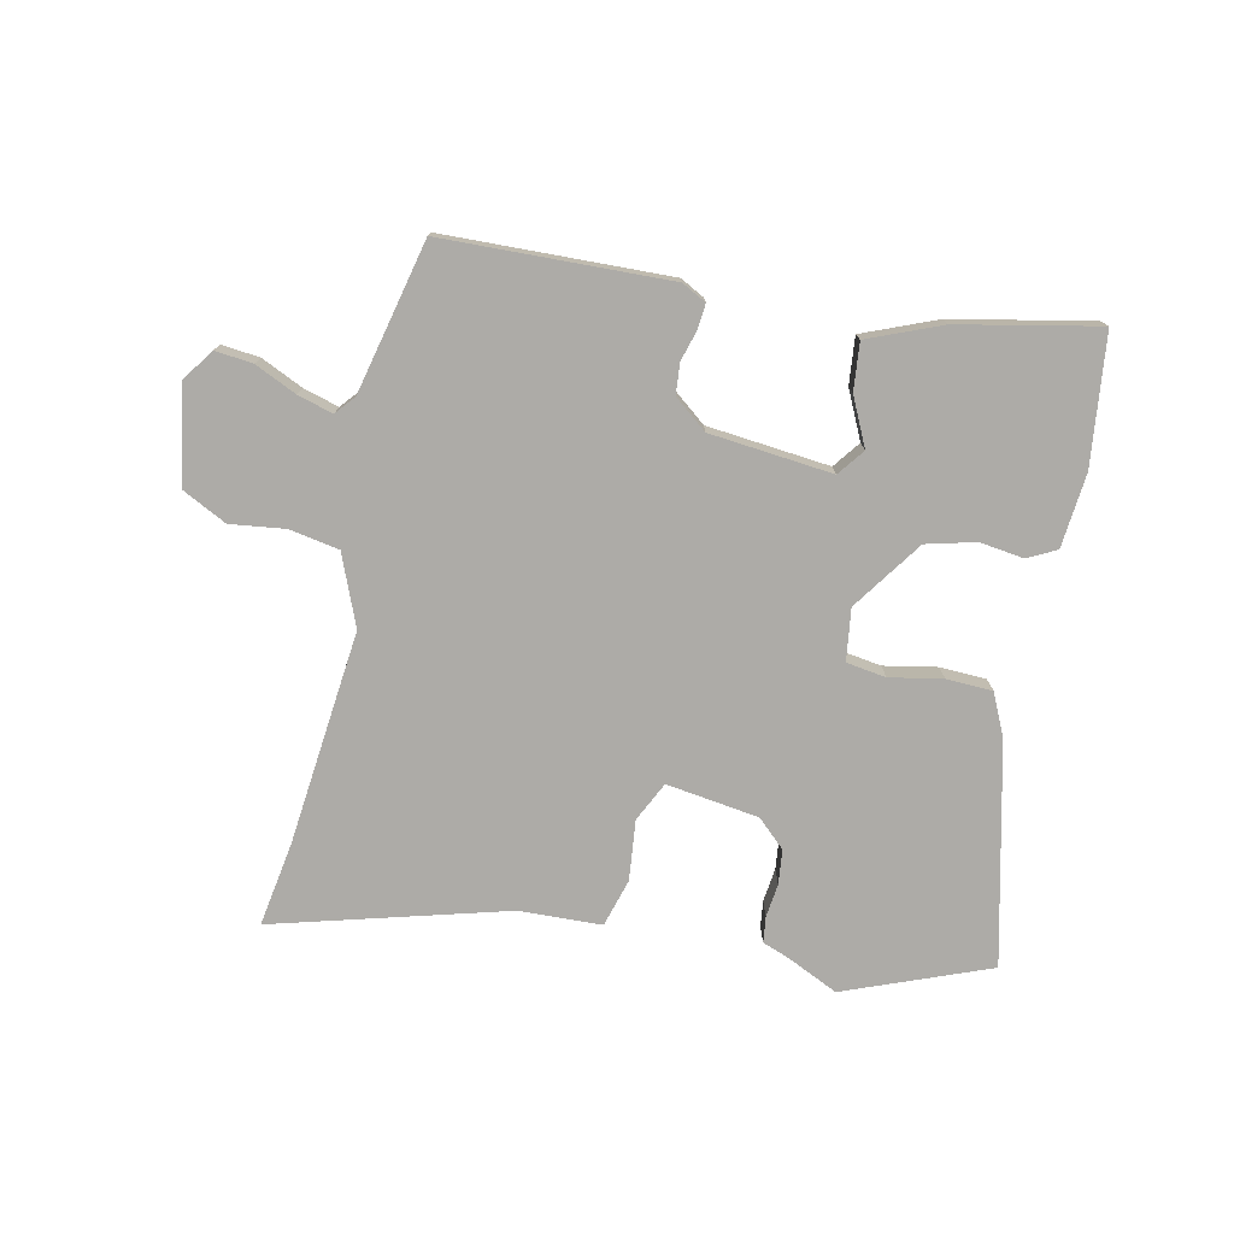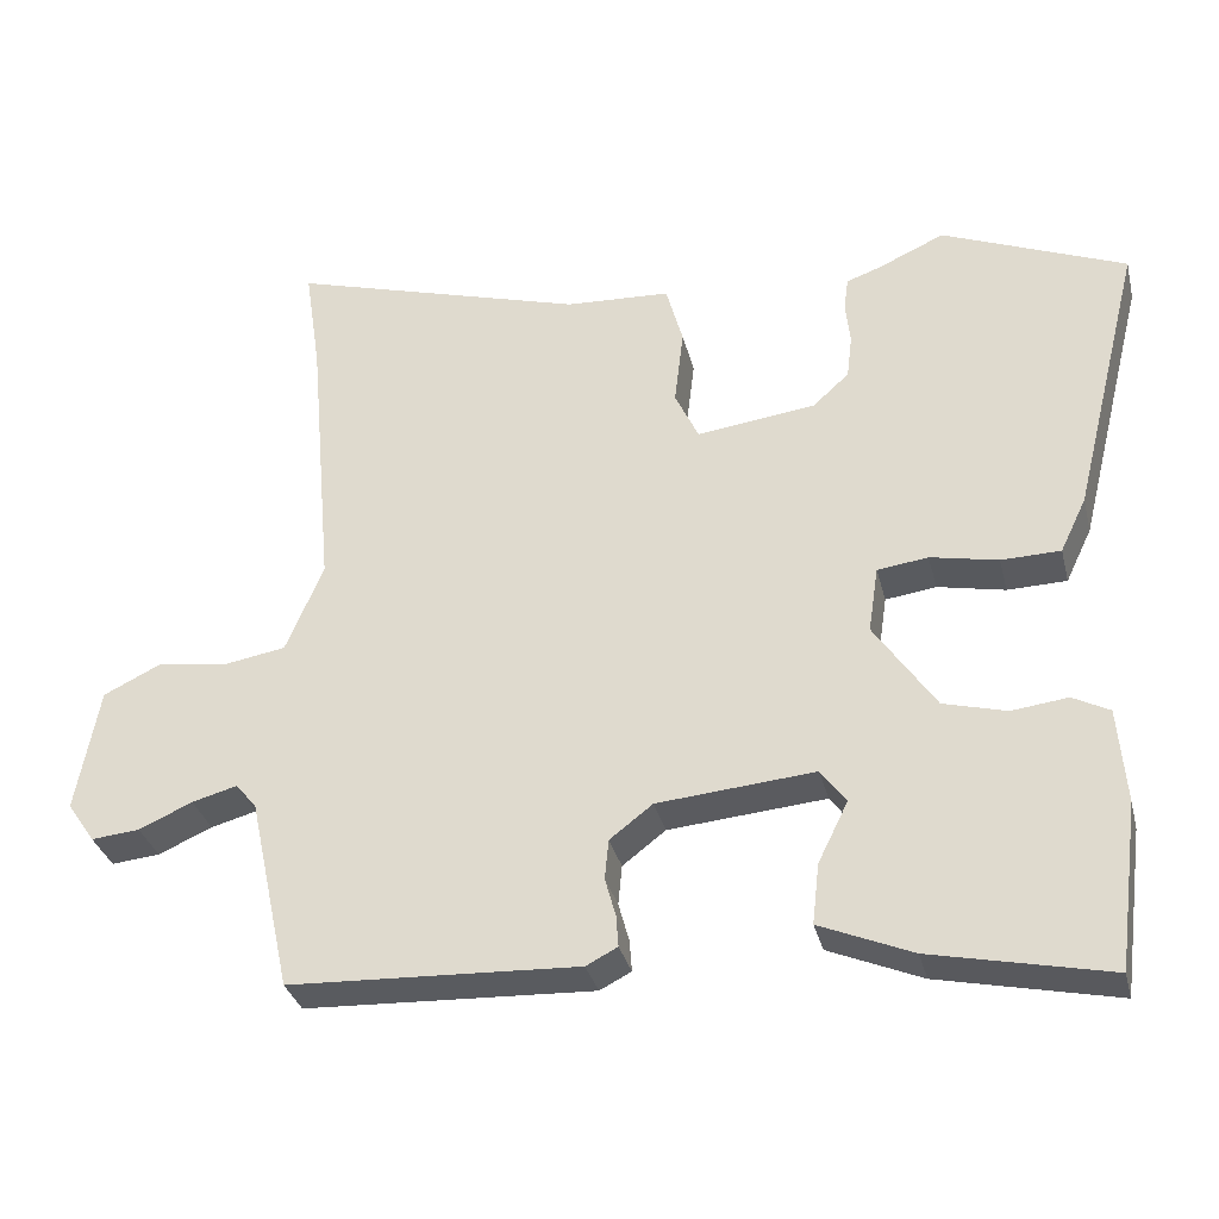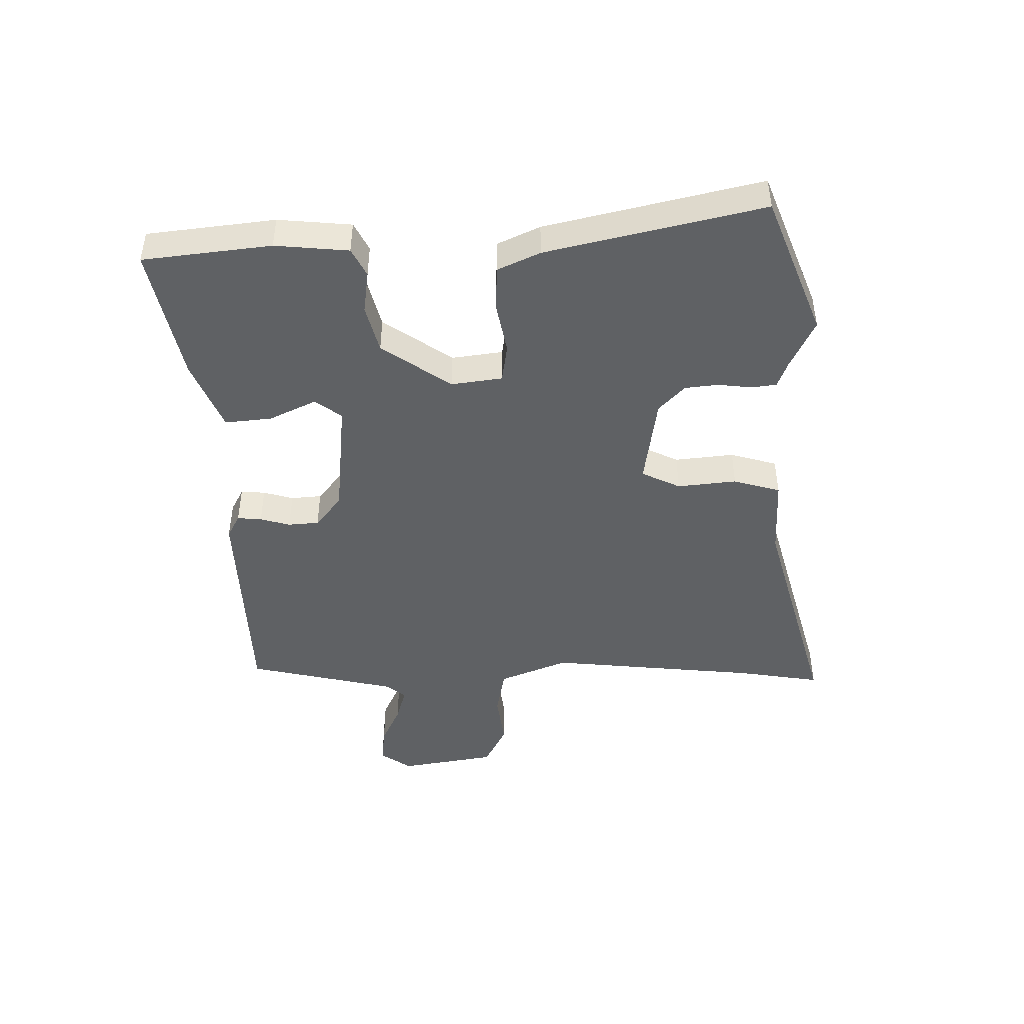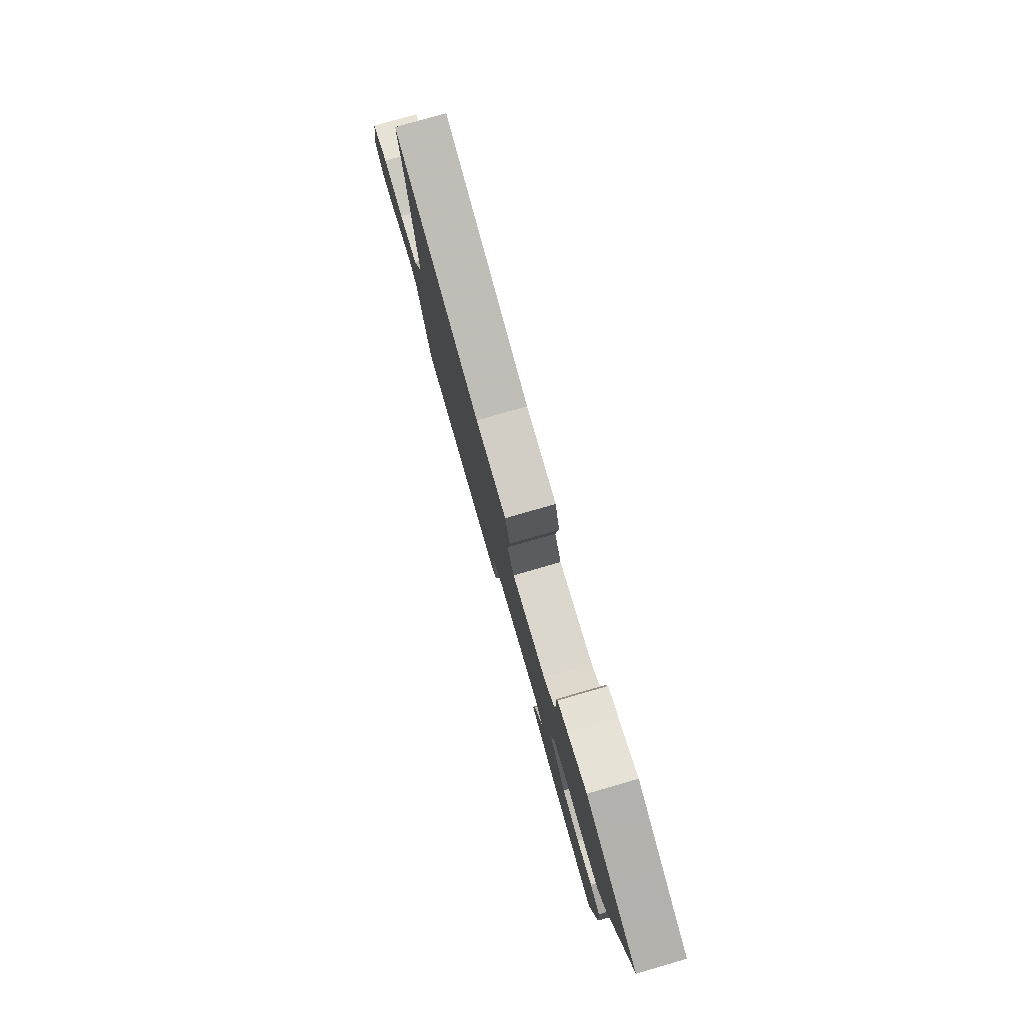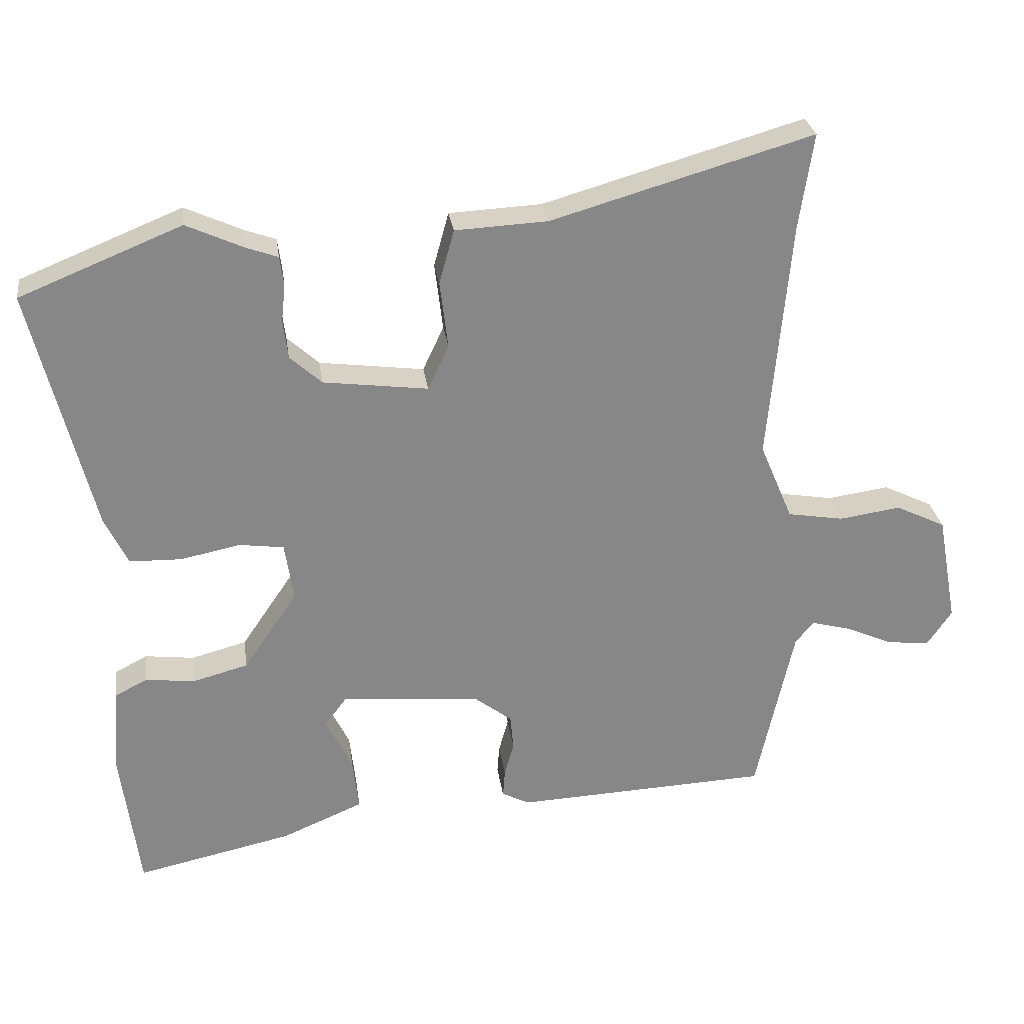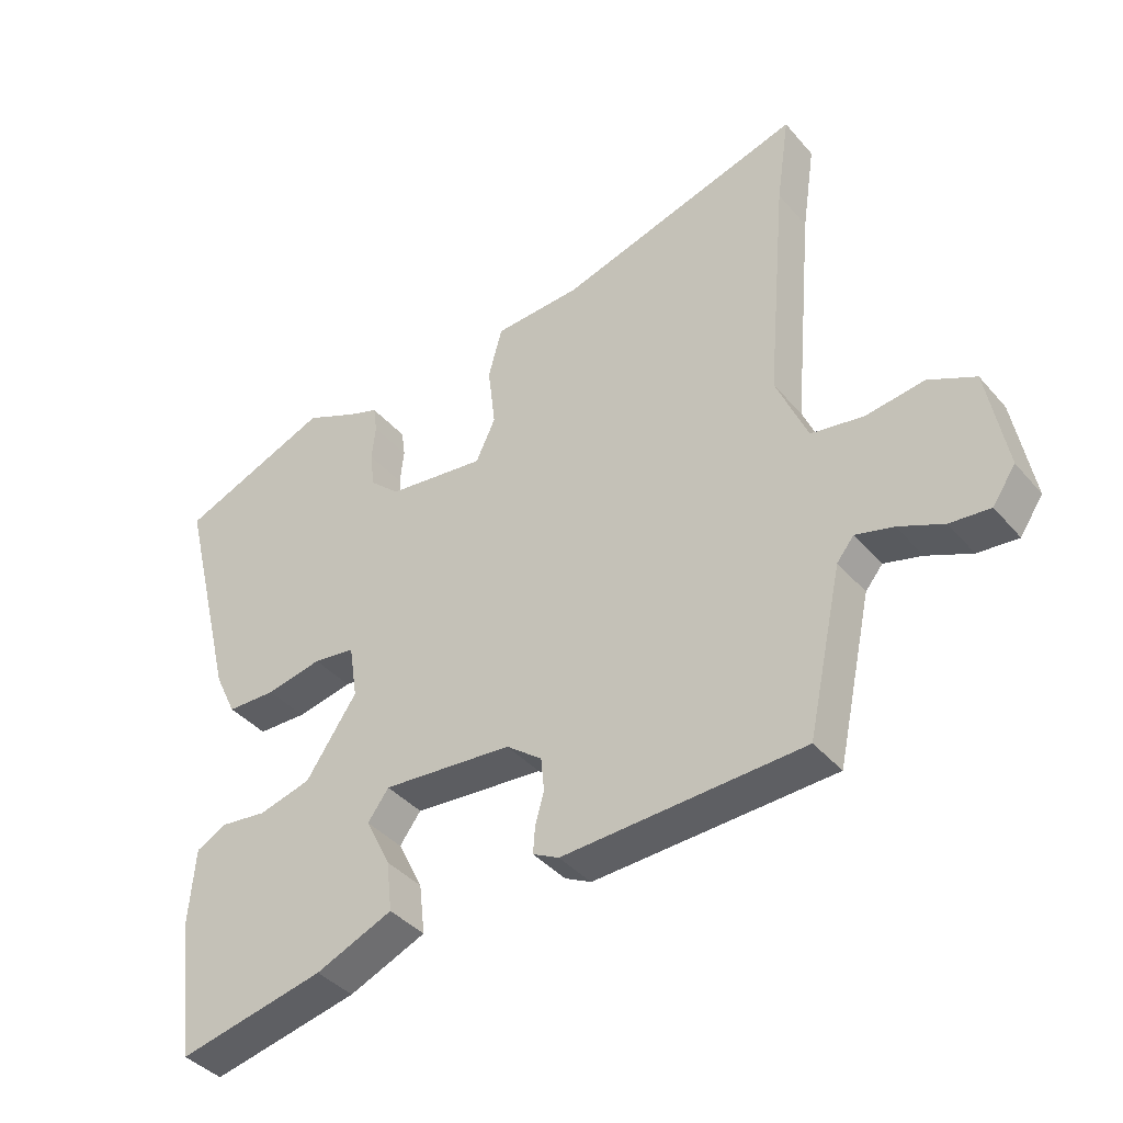
<metadata>
{"format":"obj","ext":"obj","renderer":"f3d","projection":"perspective","resolution":1024,"background":"white","views":[{"elev":-76.4,"azim":167.1,"up":"+Y"},{"elev":-32.7,"azim":-166.4,"up":"+Z"},{"elev":-45.5,"azim":-89.9,"up":"+Y"},{"elev":79.8,"azim":-106.1,"up":"+Z"},{"elev":28.0,"azim":-7.8,"up":"+Z"},{"elev":-39.8,"azim":36.2,"up":"+Z"}]}
</metadata>
<code>
v 0.485 0.07 -0.464
v 0.108 0.07 -0.481
v 0.067 0.07 -0.46
v 0.07 0.07 -0.419
v 0.084 0.07 -0.368
v 0.079 0.07 -0.316
v 0.023 0.07 -0.273
v -0.182 0.07 -0.255
v -0.215 0.07 -0.3
v -0.176 0.07 -0.379
v -0.167 0.07 -0.458
v -0.288 0.07 -0.509
v -0.519 0.07 -0.559
v -0.547 0.07 -0.343
v -0.537 0.07 -0.219
v -0.489 0.07 -0.194
v -0.416 0.07 -0.203
v -0.334 0.07 -0.181
v -0.254 0.07 -0.063
v -0.267 0.07 0.023
v -0.333 0.07 0.032
v -0.421 0.07 0.014
v -0.498 0.07 0.016
v -0.532 0.07 0.087
v -0.622 0.07 0.45
v -0.383 0.07 0.547
v -0.297 0.07 0.508
v -0.252 0.07 0.492
v -0.246 0.07 0.449
v -0.252 0.07 0.393
v -0.245 0.07 0.336
v -0.198 0.07 0.293
v -0.043 0.07 0.273
v -0.012 0.07 0.339
v -0.024 0.07 0.439
v -0.002 0.07 0.519
v 0.135 0.07 0.526
v 0.521 0.07 0.638
v 0.5 0.07 0.497
v 0.468 0.07 0.139
v 0.517 0.07 0.023
v 0.6 0.07 0.009
v 0.691 0.07 0.022
v 0.765 0.07 -0.014
v 0.795 0.07 -0.177
v 0.759 0.07 -0.23
v 0.696 0.07 -0.224
v 0.626 0.07 -0.193
v 0.567 0.07 -0.177
v 0.54 0.07 -0.21
v 0.485 0 -0.464
v 0.108 0 -0.481
v 0.067 0 -0.46
v 0.07 0 -0.419
v 0.084 0 -0.368
v 0.079 0 -0.316
v 0.023 0 -0.273
v -0.182 0 -0.255
v -0.215 0 -0.3
v -0.176 0 -0.379
v -0.167 0 -0.458
v -0.288 0 -0.509
v -0.519 0 -0.559
v -0.547 0 -0.343
v -0.537 0 -0.219
v -0.489 0 -0.194
v -0.416 0 -0.203
v -0.334 0 -0.181
v -0.254 0 -0.063
v -0.267 0 0.023
v -0.333 0 0.032
v -0.421 0 0.014
v -0.498 0 0.016
v -0.532 0 0.087
v -0.622 0 0.45
v -0.383 0 0.547
v -0.297 0 0.508
v -0.252 0 0.492
v -0.246 0 0.449
v -0.252 0 0.393
v -0.245 0 0.336
v -0.198 0 0.293
v -0.043 0 0.273
v -0.012 0 0.339
v -0.024 0 0.439
v -0.002 0 0.519
v 0.135 0 0.526
v 0.521 0 0.638
v 0.5 0 0.497
v 0.468 0 0.139
v 0.517 0 0.023
v 0.6 0 0.009
v 0.691 0 0.022
v 0.765 0 -0.014
v 0.795 0 -0.177
v 0.759 0 -0.23
v 0.696 0 -0.224
v 0.626 0 -0.193
v 0.567 0 -0.177
v 0.54 0 -0.21
f 46 47 48
f 45 46 48
f 44 45 48
f 43 44 48
f 42 43 48
f 41 42 48 49
f 40 41 49 50
f 37 38 39
f 37 39 40
f 36 37 40
f 35 36 40
f 34 35 40
f 40 50 1
f 34 40 1
f 33 34 1
f 27 28 29 30
f 27 30 31
f 26 27 31
f 25 26 31
f 24 25 31
f 23 24 31
f 22 23 31
f 21 22 31
f 20 21 31 32
f 15 16 17
f 14 15 17
f 13 14 17
f 12 13 17
f 11 12 17
f 10 11 17
f 9 10 17
f 8 9 17 18
f 7 8 18 19
f 3 4 5
f 2 3 5
f 1 2 5
f 1 5 6
f 32 33 1
f 20 32 1
f 19 20 1
f 7 19 1
f 1 6 7
f 98 97 96
f 98 96 95
f 98 95 94
f 98 94 93
f 98 93 92
f 99 98 92 91
f 100 99 91 90
f 89 88 87
f 90 89 87
f 90 87 86
f 90 86 85
f 90 85 84
f 51 100 90
f 51 90 84
f 51 84 83
f 80 79 78 77
f 81 80 77
f 81 77 76
f 81 76 75
f 81 75 74
f 81 74 73
f 81 73 72
f 81 72 71
f 82 81 71 70
f 67 66 65
f 67 65 64
f 67 64 63
f 67 63 62
f 67 62 61
f 67 61 60
f 67 60 59
f 68 67 59 58
f 69 68 58 57
f 55 54 53
f 55 53 52
f 55 52 51
f 56 55 51
f 51 83 82
f 51 82 70
f 51 70 69
f 51 69 57
f 57 56 51
f 1 51 52 2
f 2 52 53 3
f 3 53 54 4
f 4 54 55 5
f 5 55 56 6
f 6 56 57 7
f 7 57 58 8
f 8 58 59 9
f 9 59 60 10
f 10 60 61 11
f 11 61 62 12
f 12 62 63 13
f 13 63 64 14
f 14 64 65 15
f 15 65 66 16
f 16 66 67 17
f 17 67 68 18
f 18 68 69 19
f 19 69 70 20
f 20 70 71 21
f 21 71 72 22
f 22 72 73 23
f 23 73 74 24
f 24 74 75 25
f 25 75 76 26
f 26 76 77 27
f 27 77 78 28
f 28 78 79 29
f 29 79 80 30
f 30 80 81 31
f 31 81 82 32
f 32 82 83 33
f 33 83 84 34
f 34 84 85 35
f 35 85 86 36
f 36 86 87 37
f 37 87 88 38
f 38 88 89 39
f 39 89 90 40
f 40 90 91 41
f 41 91 92 42
f 42 92 93 43
f 43 93 94 44
f 44 94 95 45
f 45 95 96 46
f 46 96 97 47
f 47 97 98 48
f 48 98 99 49
f 49 99 100 50
f 50 100 51 1

</code>
